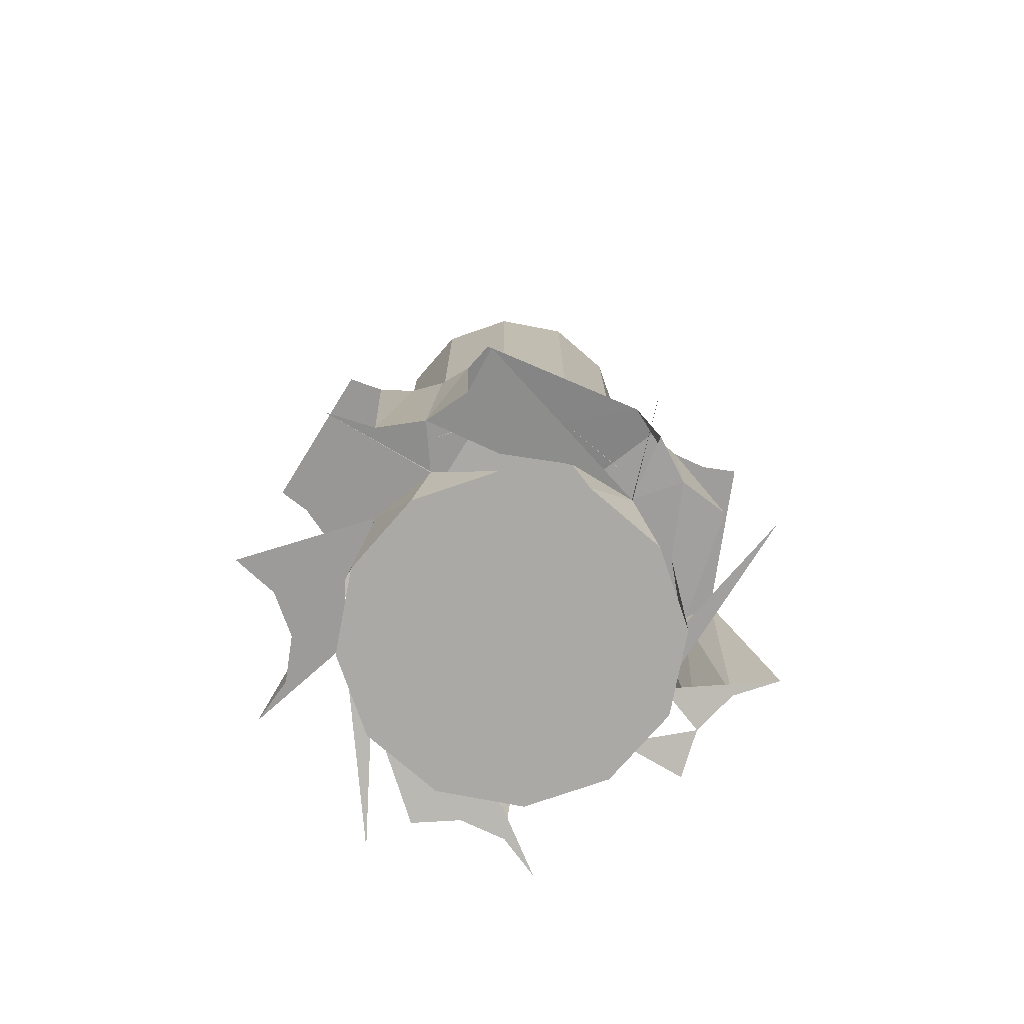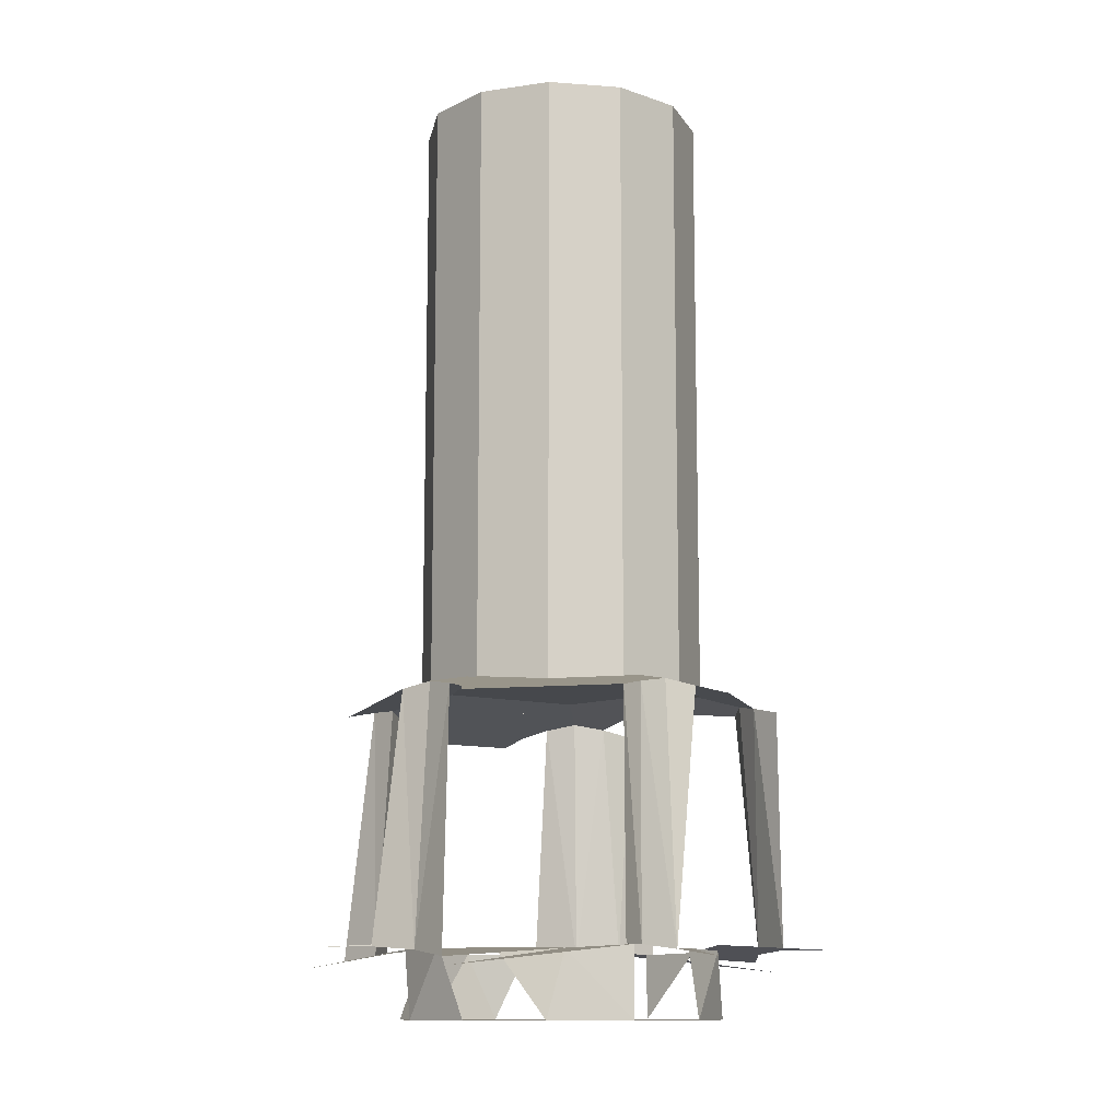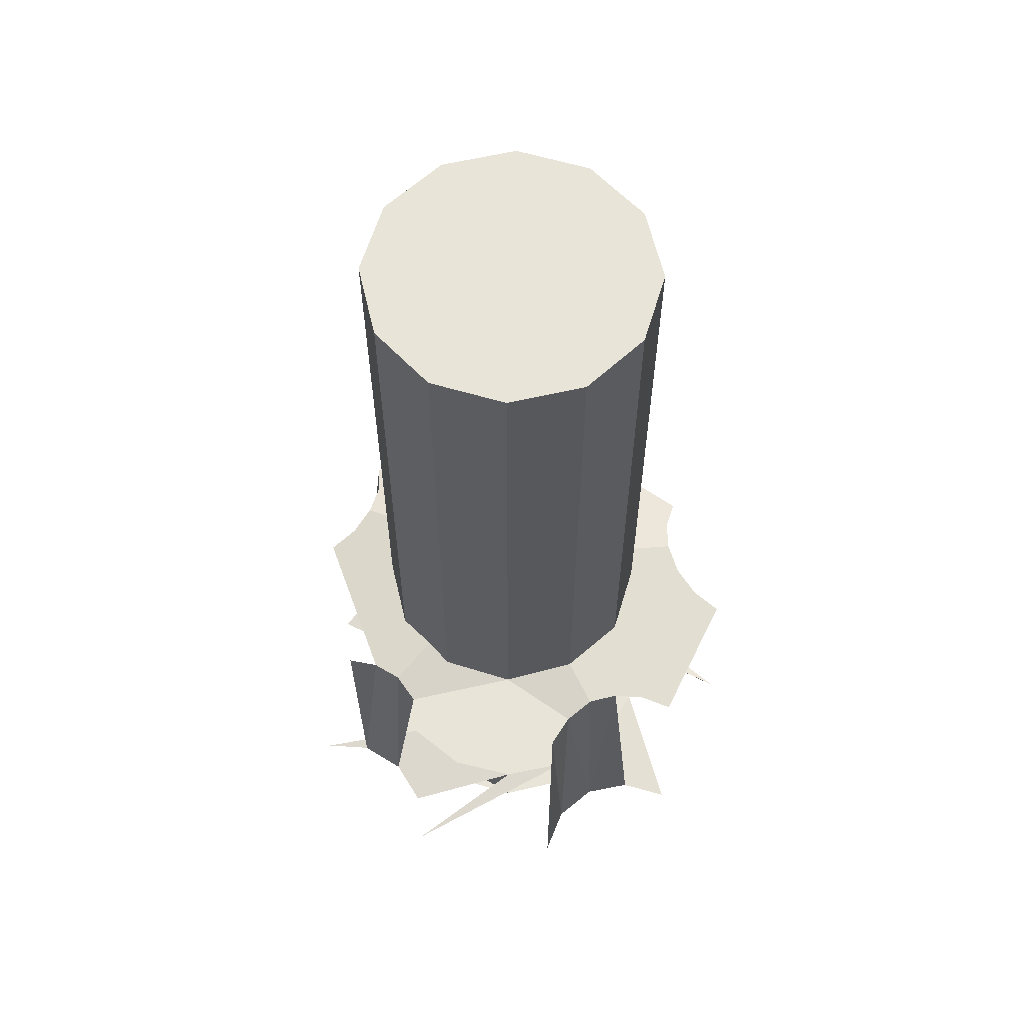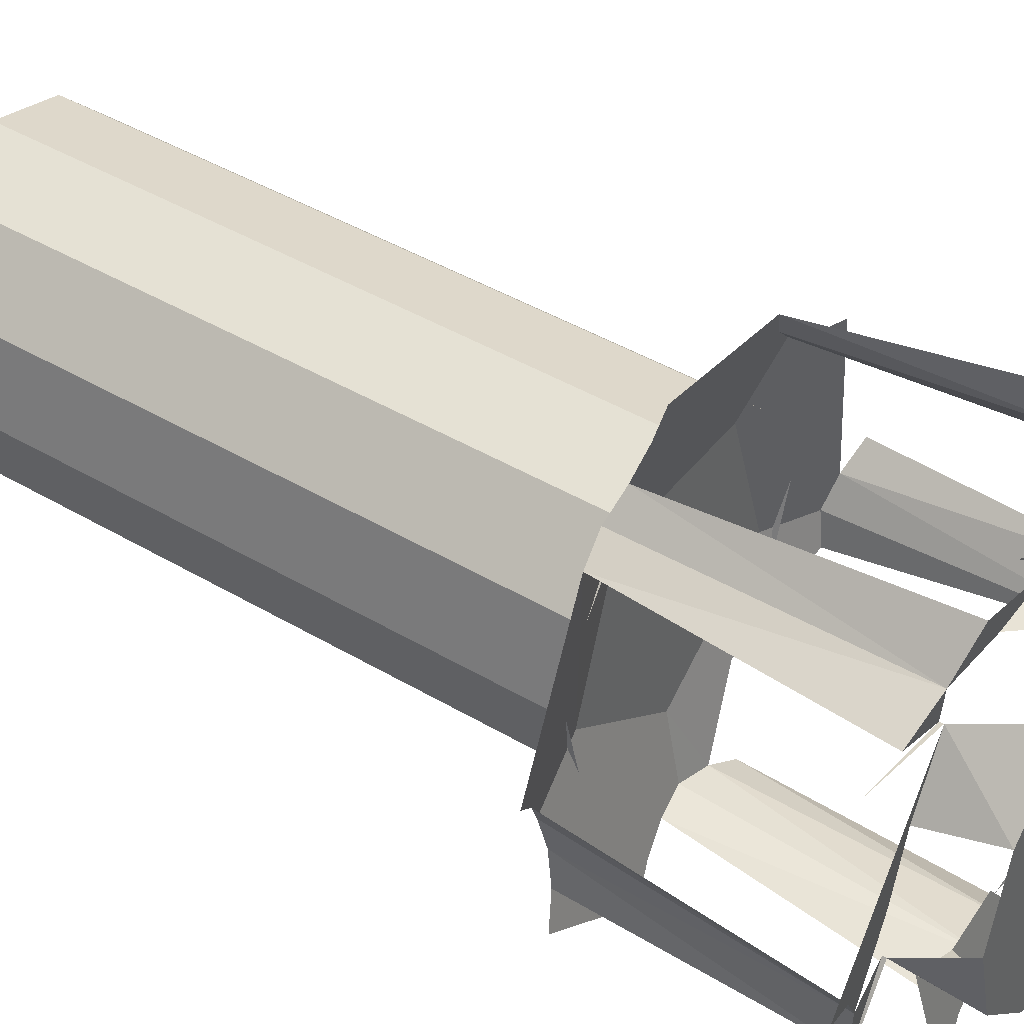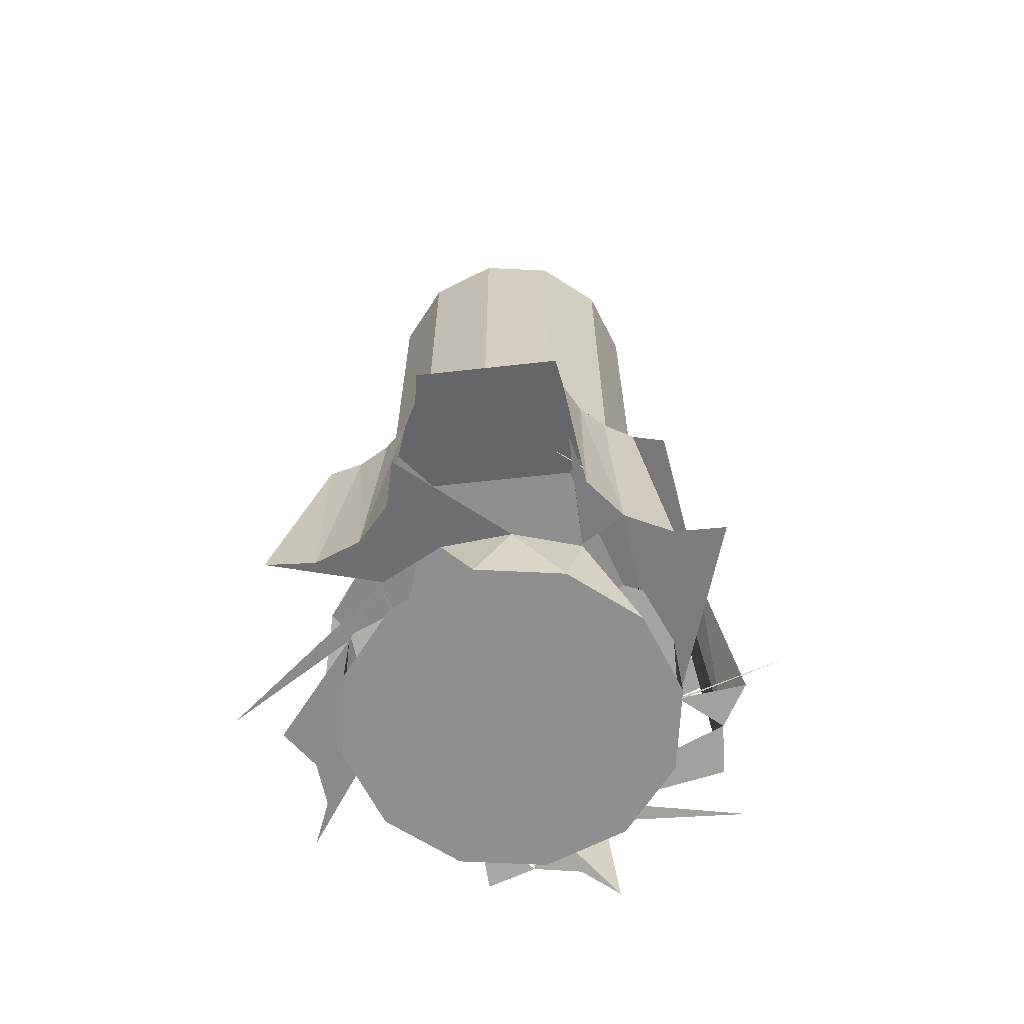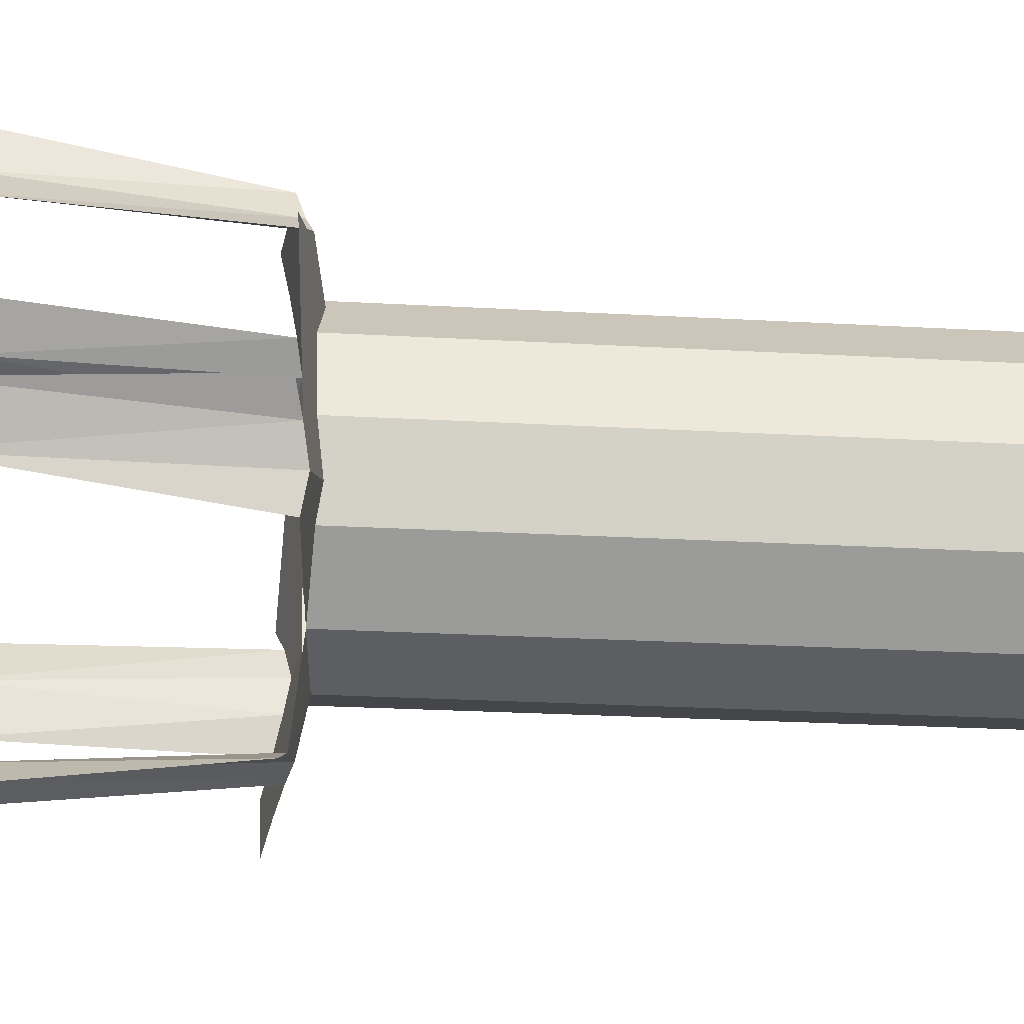
<metadata>
{"format":"obj","ext":"obj","renderer":"f3d","projection":"perspective","resolution":1024,"background":"white","views":[{"elev":-75.3,"azim":-85.9,"up":"+Y"},{"elev":-11.5,"azim":4.7,"up":"+Y"},{"elev":61.4,"azim":151.8,"up":"+Y"},{"elev":43.4,"azim":-55.0,"up":"+Z"},{"elev":-65.4,"azim":-137.8,"up":"+Y"},{"elev":-24.4,"azim":84.6,"up":"+Z"}]}
</metadata>
<code>
v -0.07935 -0.6435 0.04623
v -0.03201 -0.637 0.08236
v -0.0643 -0.6378 0.09217
v -0.04402 -0.6382 0.066
v -0.06618 -0.5655 0.04328
v -0.0418 -0.6583 0.07034
v -0.06704 -0.6408 0.0386
v -0.03205 -0.6359 0.08232
v -0.02396 -0.6583 0.08818
v -0.04833 -0.6378 0.04618
v -0.04994 -0.6376 0.09125
v -0.0424 -0.5634 0.08863
v -0.05933 -0.5634 0.03649
v 0.04917 -0.6583 0.04596
v -0.05947 -0.6387 0.02635
v -0.03674 -0.6387 0.09686
v -0.04833 -0.6583 0.04596
v 0.04264 -0.6583 0.07034
v -0.03873 -0.5605 0.06126
v -0.05487 -0.5618 0.028
v 0.04264 -0.6583 0.02159
v 0.02479 -0.6583 0.08818
v 0.04815 -0.6382 0.05587
v -0.03375 -0.5618 0.093
v -0.03511 -0.5577 0.03436
v -0.0216 -0.5577 0.07617
v -0.05339 -0.5634 0.01842
v -0.0418 -0.6583 0.02159
v 0.000419 -0.6583 0.09471
v 0.03998 -0.6378 0.07444
v -0.02705 -0.5634 0.09986
v -0.05821 -0.6376 0.01206
v -0.02396 -0.6583 0.003747
v -0.04421 -0.637 0.02636
v 0.005747 -0.6382 0.09442
v 0.05067 -0.6408 0.09158
v -0.02744 -0.6408 0.1078
v 0.02234 -0.5577 0.07623
v -0.02613 -0.5605 0.01345
v -0.05492 -0.5655 0.00881
v -0.0442 -0.6359 0.02632
v 0.02479 -0.6583 0.003747
v -0.03237 -0.6382 0.009894
v 0.02501 -0.637 0.08805
v -0.01444 -0.6378 0.09239
v 0.03734 -0.6387 0.09703
v 0.003715 -0.5606 0.08832
v -0.02271 -0.5655 0.1085
v 0.03598 -0.5577 0.03447
v 0.000474 -0.5577 0.008585
v -0.00904 -0.5634 -0.01378
v -0.01761 -0.5655 -0.0182
v -0.06353 -0.6378 -0.001306
v 0.000419 -0.6583 -0.002784
v -0.01485 -0.6378 -0.000331
v -0.02449 -0.6435 -0.02982
v -0.02397 -0.6435 0.1219
v 0.05272 -0.5655 0.08728
v 0.04319 -0.5634 0.08874
v 0.02777 -0.5634 0.09987
v 0.04071 -0.5605 0.05698
v -0.0212 -0.5608 0.008513
v -0.02449 -0.5678 -0.02502
v -0.05931 -0.5679 6.5e-05
v -0.01342 -0.6408 -0.02047
v 0.03459 -0.5618 0.093
v 0.02335 -0.5655 0.1085
v -0.02115 -0.5678 0.118
v 0.06014 -0.5634 0.03661
v 0.002714 -0.559 0.003329
v -0.001769 -0.559 0.003311
v -0.0212 -0.3756 0.008513
v 0.000562 -0.6387 -0.01705
v 0.02437 -0.6378 0.1218
v 0.07994 -0.6378 0.04662
v 0.06703 -0.5655 0.04349
v 0.02792 -0.6376 0.1079
v 0.05571 -0.5618 0.028
v 0.02204 -0.5608 0.008513
v 0.000439 -0.5588 0.00272
v -0.03703 -0.5599 0.02434
v 0.000419 -0.5618 -0.01217
v 0.005314 -0.6359 -0.002537
v 0.02497 -0.6359 0.08808
v 0.05432 -0.5634 0.01851
v 0.0604 -0.6387 0.02663
v 0.009981 -0.5634 -0.01372
v 0.02204 -0.3756 0.008513
v -0.03703 -0.3756 0.02434
v 0.01455 -0.6376 -0.02027
v 0.06778 -0.6376 0.03893
v 0.03787 -0.5599 0.02434
v 0.000419 -0.3756 0.00272
v -0.03703 -0.3756 0.06759
v -0.04283 -0.3756 0.04596
v 0.02561 -0.6378 -0.02946
v 0.05933 -0.6408 0.01227
v 0.04806 -0.6359 0.03563
v 0.03787 -0.3756 0.02434
v 0.000419 -0.3756 0.08921
v -0.0212 -0.3756 0.08341
v -0.04283 -0.5603 0.04596
v 0.01865 -0.5655 -0.01815
v 0.03973 -0.6378 0.01714
v 0.04366 -0.5603 0.04596
v 0.02204 -0.3756 0.08341
v -0.03703 -0.5606 0.06759
v 0.02459 -0.6382 0.00363
v 0.0648 -0.6435 -0.001145
v 0.04366 -0.3756 0.04596
v 0.03787 -0.3756 0.06759
v -0.0212 -0.5591 0.08341
v 0.02204 -0.5594 0.08341
v 0.000419 -0.5608 0.08921
v 0.005265 -0.637 -0.002542
v 0.03787 -0.5606 0.06759
f 2 4 1
f 1 4 2
f 2 1 4
f 4 1 2
f 4 2 6
f 6 2 4
f 4 6 2
f 2 6 4
f 4 7 1
f 1 7 4
f 4 1 7
f 7 1 4
f 8 2 3
f 3 2 8
f 8 3 2
f 2 3 8
f 6 2 9
f 9 2 6
f 6 9 2
f 2 9 6
f 4 10 7
f 7 10 4
f 4 7 10
f 10 7 4
f 14 6 9
f 9 6 14
f 14 9 6
f 6 9 14
f 10 15 7
f 7 15 10
f 10 7 15
f 15 7 10
f 8 11 16
f 16 11 8
f 8 16 11
f 11 16 8
f 12 5 13
f 13 5 12
f 12 13 5
f 5 13 12
f 15 13 7
f 7 13 15
f 15 7 13
f 13 7 15
f 14 17 6
f 6 17 14
f 14 6 17
f 17 6 14
f 14 9 18
f 18 9 14
f 14 18 9
f 9 18 14
f 12 16 11
f 11 16 12
f 12 11 16
f 16 11 12
f 19 13 12
f 12 13 19
f 15 20 13
f 13 20 15
f 15 13 20
f 20 13 15
f 14 21 17
f 17 21 14
f 14 17 21
f 21 17 14
f 18 9 22
f 22 9 18
f 18 22 9
f 9 22 18
f 14 18 23
f 23 18 14
f 14 23 18
f 18 23 14
f 24 16 12
f 12 16 24
f 24 12 16
f 16 12 24
f 13 19 25
f 25 19 13
f 26 19 12
f 12 19 26
f 27 20 15
f 15 20 27
f 27 15 20
f 20 15 27
f 25 13 20
f 20 13 25
f 25 20 13
f 13 20 25
f 21 28 17
f 17 28 21
f 21 17 28
f 28 17 21
f 22 9 29
f 29 9 22
f 22 29 9
f 9 29 22
f 23 18 30
f 30 18 23
f 23 30 18
f 18 30 23
f 24 31 16
f 16 31 24
f 24 16 31
f 31 16 24
f 26 24 12
f 12 24 26
f 26 12 24
f 24 12 26
f 19 26 25
f 25 26 19
f 25 20 27
f 27 20 25
f 25 27 20
f 20 27 25
f 32 27 15
f 15 27 32
f 32 15 27
f 27 15 32
f 21 33 28
f 28 33 21
f 21 28 33
f 33 28 21
f 28 34 17
f 17 34 28
f 28 17 34
f 34 17 28
f 35 22 29
f 29 22 35
f 35 29 22
f 22 29 35
f 26 31 24
f 24 31 26
f 26 24 31
f 31 24 26
f 16 31 37
f 37 31 16
f 16 37 31
f 31 37 16
f 38 26 25
f 25 26 38
f 38 25 26
f 26 25 38
f 25 39 27
f 27 39 25
f 40 27 32
f 32 27 40
f 40 32 27
f 27 32 40
f 41 32 15
f 15 32 41
f 41 15 32
f 32 15 41
f 21 42 33
f 33 42 21
f 21 33 42
f 42 33 21
f 33 43 28
f 28 43 33
f 33 28 43
f 43 28 33
f 43 34 28
f 28 34 43
f 43 28 34
f 34 28 43
f 44 22 35
f 35 22 44
f 44 35 22
f 22 35 44
f 45 35 29
f 29 35 45
f 45 29 35
f 35 29 45
f 36 30 46
f 46 30 36
f 36 46 30
f 30 46 36
f 31 47 26
f 26 47 31
f 45 16 37
f 37 16 45
f 45 37 16
f 16 37 45
f 47 38 26
f 26 38 47
f 49 38 25
f 25 38 49
f 49 25 38
f 38 25 49
f 39 25 50
f 50 25 39
f 39 51 27
f 27 51 39
f 52 27 40
f 40 27 52
f 52 40 27
f 27 40 52
f 41 53 32
f 32 53 41
f 41 32 53
f 53 32 41
f 42 54 33
f 33 54 42
f 42 33 54
f 54 33 42
f 55 43 33
f 33 43 55
f 55 33 43
f 43 33 55
f 44 35 57
f 57 35 44
f 44 57 35
f 35 57 44
f 35 45 37
f 37 45 35
f 35 37 45
f 45 37 35
f 47 31 60
f 60 31 47
f 60 48 31
f 31 48 60
f 60 31 48
f 48 31 60
f 38 47 60
f 60 47 38
f 61 49 38
f 38 49 61
f 49 25 50
f 50 25 49
f 49 50 25
f 25 50 49
f 50 62 39
f 39 62 50
f 50 62 39
f 39 62 50
f 51 39 62
f 62 39 51
f 51 27 52
f 52 27 51
f 51 52 27
f 27 52 51
f 52 40 63
f 63 40 52
f 52 63 40
f 40 63 52
f 53 41 34
f 34 41 53
f 53 34 41
f 41 34 53
f 65 43 55
f 55 43 65
f 65 55 43
f 43 55 65
f 65 56 43
f 43 56 65
f 65 43 56
f 56 43 65
f 66 59 46
f 46 59 66
f 66 46 59
f 59 46 66
f 60 67 48
f 48 67 60
f 60 48 67
f 67 48 60
f 66 60 38
f 38 60 66
f 66 38 60
f 60 38 66
f 49 61 69
f 69 61 49
f 59 61 38
f 38 61 59
f 49 70 50
f 50 70 49
f 49 70 50
f 50 70 49
f 62 50 71
f 71 50 62
f 62 50 71
f 71 50 62
f 72 39 62
f 62 39 72
f 51 62 71
f 71 62 51
f 63 40 64
f 64 40 63
f 63 64 40
f 40 64 63
f 73 65 55
f 55 65 73
f 73 55 65
f 65 55 73
f 69 58 59
f 59 58 69
f 69 59 58
f 58 59 69
f 59 66 38
f 38 66 59
f 59 38 66
f 66 38 59
f 66 46 60
f 60 46 66
f 66 60 46
f 46 60 66
f 60 77 67
f 67 77 60
f 60 67 77
f 77 67 60
f 67 68 48
f 48 68 67
f 67 48 68
f 68 48 67
f 61 59 69
f 69 59 61
f 69 49 78
f 78 49 69
f 69 78 49
f 49 78 69
f 70 49 79
f 79 49 70
f 70 49 79
f 79 49 70
f 70 80 50
f 50 80 70
f 70 80 50
f 50 80 70
f 50 80 71
f 71 80 50
f 50 80 71
f 71 80 50
f 71 72 62
f 62 72 71
f 39 72 81
f 81 72 39
f 71 82 51
f 51 82 71
f 71 82 51
f 51 82 71
f 71 82 51
f 51 82 71
f 51 65 73
f 73 65 51
f 51 73 65
f 65 73 51
f 83 73 55
f 55 73 83
f 83 55 73
f 73 55 83
f 44 74 84
f 84 74 44
f 44 84 74
f 74 84 44
f 46 77 60
f 60 77 46
f 46 60 77
f 77 60 46
f 77 74 67
f 67 74 77
f 77 67 74
f 74 67 77
f 78 49 85
f 85 49 78
f 78 85 49
f 49 85 78
f 86 69 78
f 78 69 86
f 86 78 69
f 69 78 86
f 79 85 49
f 49 85 79
f 85 79 49
f 49 79 85
f 79 87 70
f 70 87 79
f 79 87 70
f 70 87 79
f 88 70 79
f 79 70 88
f 87 80 70
f 70 80 87
f 87 80 70
f 70 80 87
f 87 80 70
f 70 80 87
f 70 88 80
f 80 88 70
f 82 71 80
f 80 71 82
f 82 71 80
f 80 71 82
f 82 71 80
f 80 71 82
f 72 71 80
f 80 71 72
f 81 72 89
f 89 72 81
f 82 51 73
f 73 51 82
f 82 73 51
f 51 73 82
f 90 73 83
f 83 73 90
f 90 83 73
f 73 83 90
f 77 84 74
f 74 84 77
f 77 74 84
f 84 74 77
f 69 91 76
f 76 91 69
f 69 76 91
f 91 76 69
f 46 84 77
f 77 84 46
f 46 77 84
f 84 77 46
f 85 86 78
f 78 86 85
f 85 78 86
f 86 78 85
f 86 91 69
f 69 91 86
f 86 69 91
f 91 69 86
f 92 88 79
f 79 88 92
f 80 87 82
f 82 87 80
f 80 87 82
f 82 87 80
f 80 87 82
f 82 87 80
f 80 88 93
f 93 88 80
f 72 80 93
f 93 80 72
f 94 89 72
f 72 89 94
f 95 81 89
f 89 81 95
f 82 73 87
f 87 73 82
f 82 87 73
f 73 87 82
f 87 73 90
f 90 73 87
f 87 90 73
f 73 90 87
f 96 90 83
f 83 90 96
f 96 83 90
f 90 83 96
f 91 86 98
f 98 86 91
f 91 98 86
f 86 98 91
f 88 92 99
f 99 92 88
f 100 93 88
f 88 93 100
f 101 72 93
f 93 72 101
f 89 94 95
f 95 94 89
f 94 72 101
f 101 72 94
f 81 95 102
f 102 95 81
f 87 90 103
f 103 90 87
f 87 103 90
f 90 103 87
f 103 90 96
f 96 90 103
f 103 96 90
f 90 96 103
f 75 91 98
f 98 91 75
f 75 98 91
f 91 98 75
f 86 97 104
f 104 97 86
f 86 104 97
f 97 104 86
f 86 104 98
f 98 104 86
f 86 98 104
f 104 98 86
f 105 99 92
f 92 99 105
f 106 88 99
f 99 88 106
f 101 93 100
f 100 93 101
f 100 88 106
f 106 88 100
f 94 19 95
f 95 19 94
f 101 107 94
f 94 107 101
f 95 19 102
f 102 19 95
f 97 108 104
f 104 108 97
f 97 104 108
f 108 104 97
f 99 105 110
f 110 105 99
f 106 99 111
f 111 99 106
f 100 112 101
f 101 112 100
f 113 100 106
f 106 100 113
f 19 94 107
f 107 94 19
f 107 101 112
f 112 101 107
f 104 108 42
f 42 108 104
f 104 42 108
f 108 42 104
f 61 110 105
f 105 110 61
f 111 99 110
f 110 99 111
f 111 113 106
f 106 113 111
f 112 100 114
f 114 100 112
f 47 100 113
f 113 100 47
f 109 115 108
f 108 115 109
f 109 108 115
f 115 108 109
f 116 110 61
f 61 110 116
f 110 116 111
f 111 116 110
f 113 111 116
f 116 111 113
f 100 47 114
f 114 47 100

</code>
